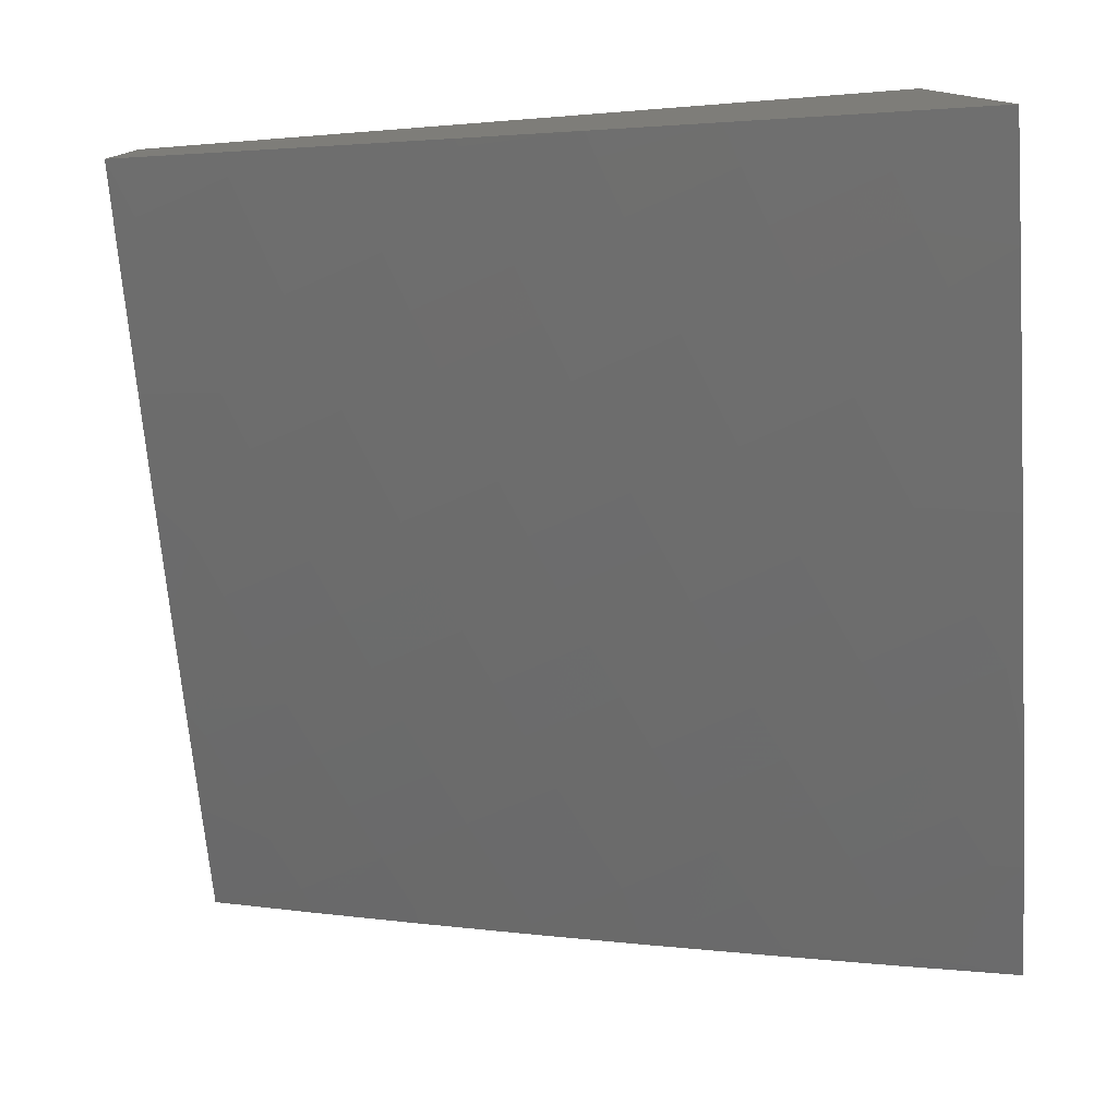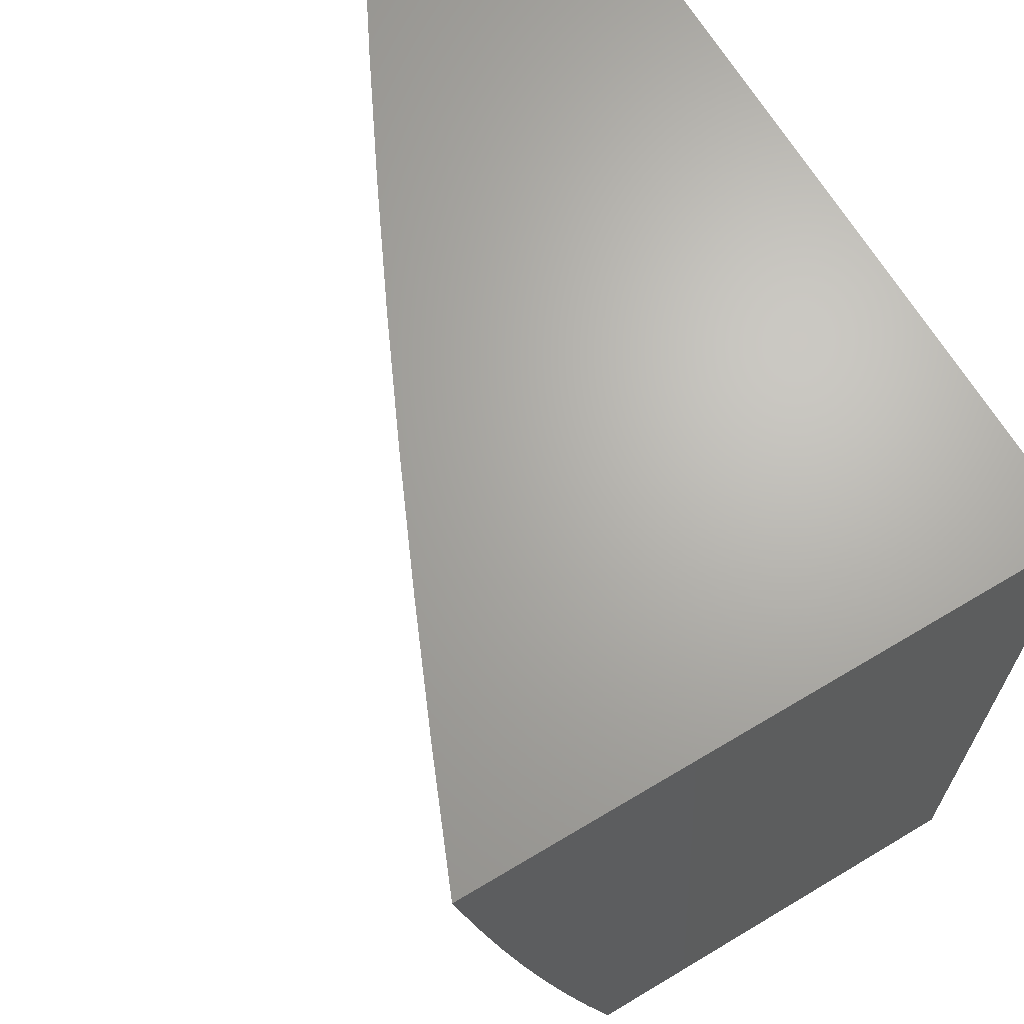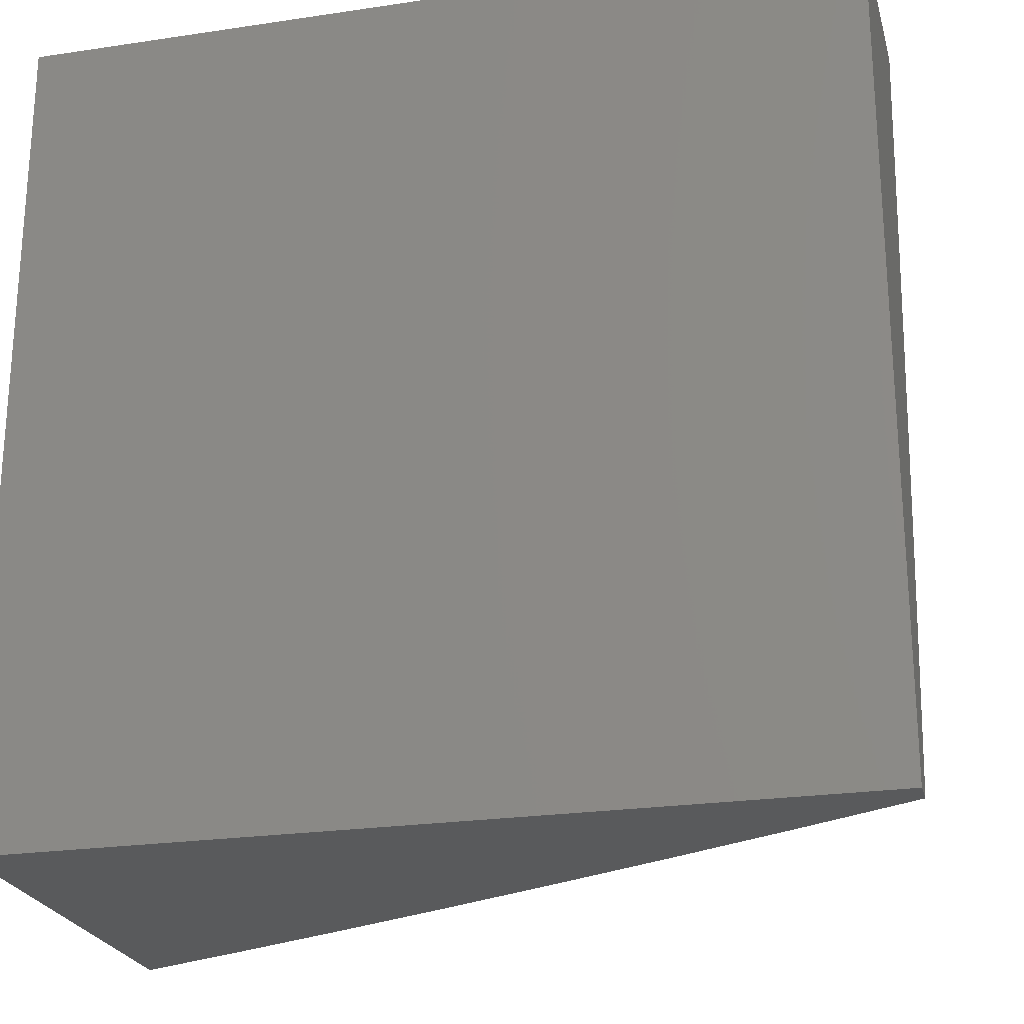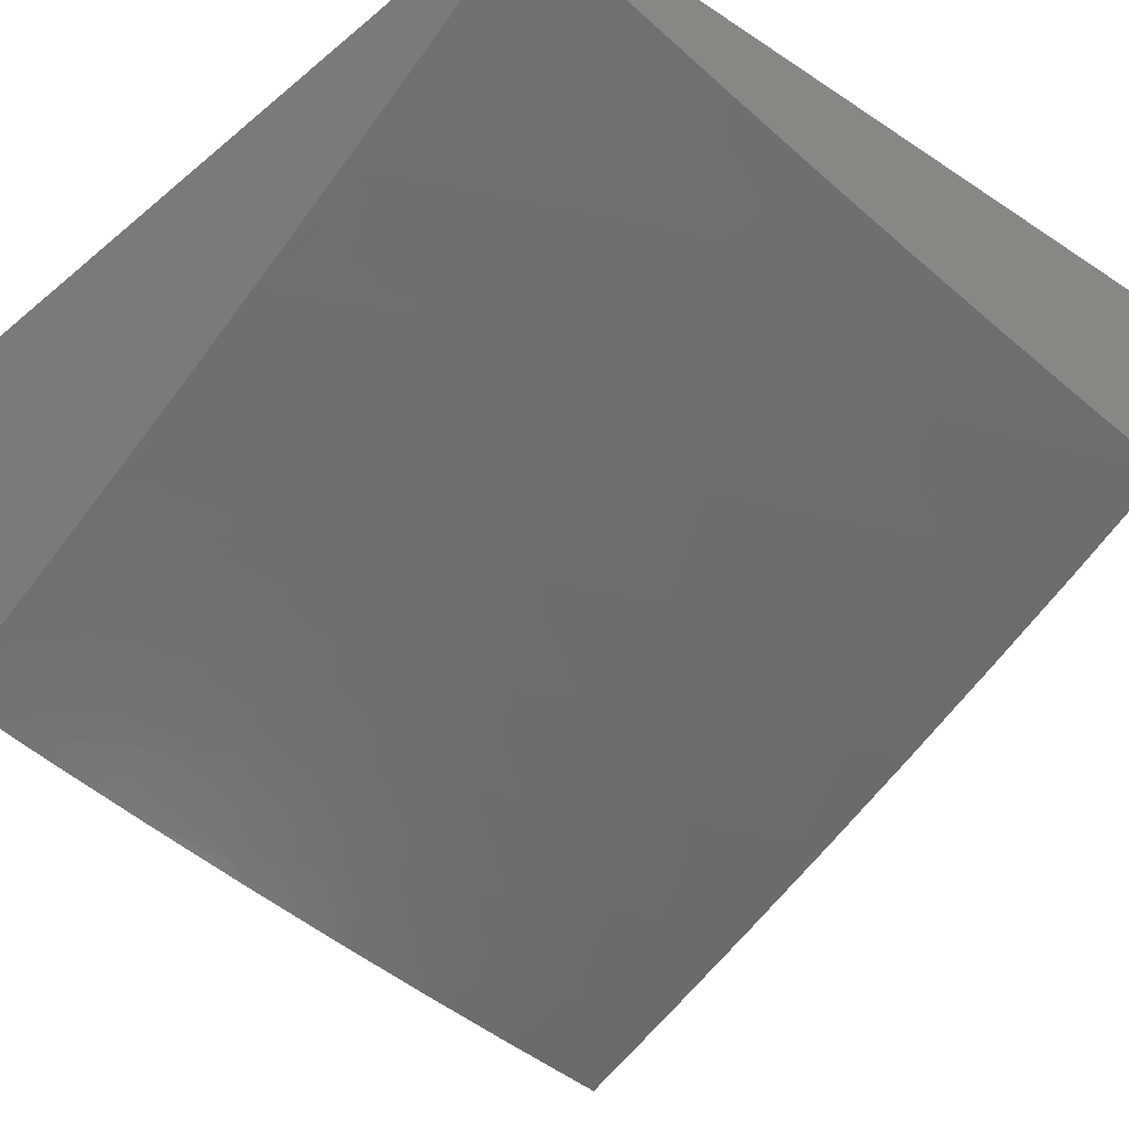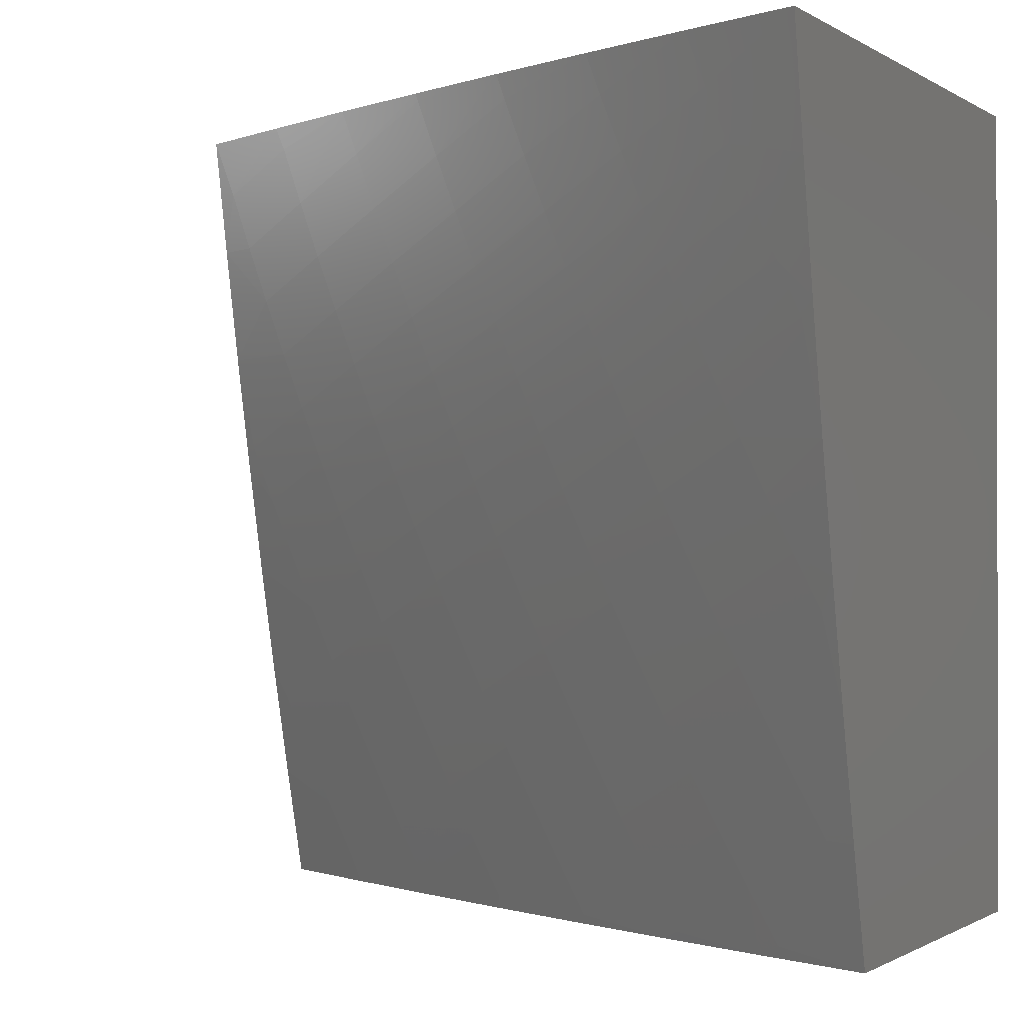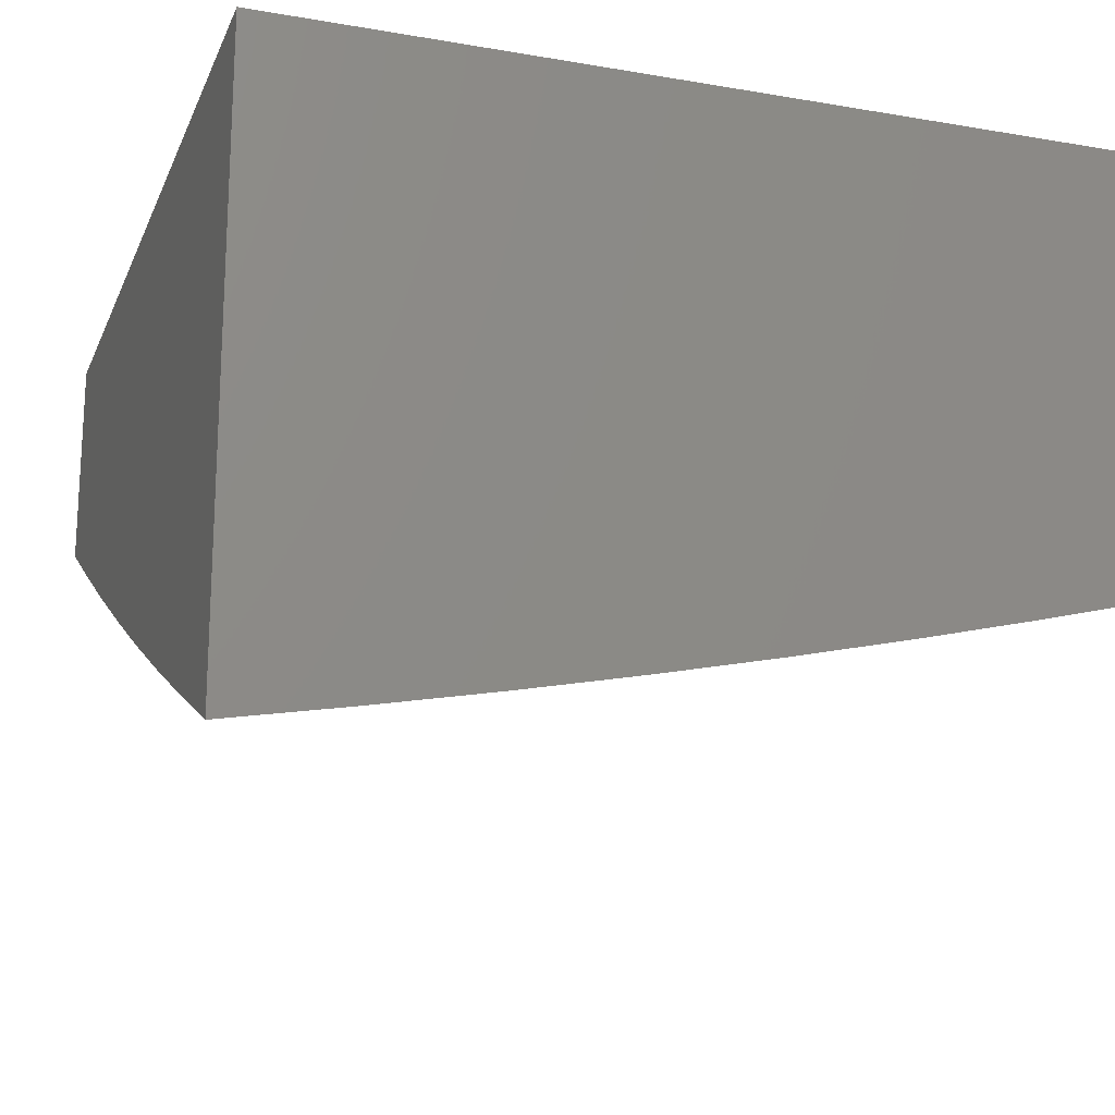
<metadata>
{"format":"stl","ext":"stl","renderer":"f3d","projection":"perspective","resolution":1024,"background":"white","views":[{"elev":-78.6,"azim":-175.6,"up":"+Z"},{"elev":66.6,"azim":-121.0,"up":"+Y"},{"elev":-23.7,"azim":14.1,"up":"+Y"},{"elev":-33.0,"azim":48.1,"up":"+Z"},{"elev":-0.8,"azim":-153.4,"up":"+Y"},{"elev":-18.5,"azim":-108.2,"up":"+Z"}]}
</metadata>
<code>
# stl→obj: 134 verts, 264 faces
v 5.86 -3 -11.11
v 5.874 -2.965 -11.11
v 6 -3 -11.04
v 5.909 -2.894 -11.11
v 6 -2.858 -11.07
v 5.944 -2.822 -11.11
v 5.978 -2.749 -11.11
v 5.827 -2.766 -11.19
v 5.86 -2.695 -11.19
v 5.709 -2.71 -11.26
v 5.742 -2.641 -11.26
v 5.591 -2.654 -11.33
v 5.622 -2.586 -11.33
v 5.471 -2.597 -11.4
v 5.503 -2.531 -11.4
v 5.352 -2.541 -11.47
v 5.382 -2.475 -11.47
v 5.231 -2.483 -11.54
v 5.261 -2.42 -11.54
v 5.11 -2.426 -11.61
v 5.139 -2.363 -11.61
v 5.016 -2.307 -11.67
v 5.167 -2.301 -11.61
v 5.044 -2.246 -11.67
v 5.194 -2.238 -11.61
v 5.07 -2.184 -11.67
v 5.221 -2.175 -11.61
v 5.097 -2.123 -11.67
v 5.247 -2.111 -11.61
v 5.122 -2.061 -11.67
v 5.145 -2 -11.67
v 5 -2 -11.73
v 5 -2.144 -11.71
v 5.719 -3 -11.18
v 5.722 -2.977 -11.19
v 5.758 -2.907 -11.19
v 5.577 -3 -11.25
v 5.571 -2.984 -11.26
v 5.607 -2.917 -11.26
v 5.455 -2.923 -11.33
v 5.49 -2.856 -11.33
v 5.339 -2.86 -11.4
v 5.373 -2.795 -11.4
v 5.222 -2.797 -11.47
v 5.255 -2.734 -11.47
v 5.104 -2.734 -11.54
v 5.137 -2.672 -11.54
v 5.018 -2.61 -11.61
v 5.169 -2.61 -11.54
v 5.049 -2.549 -11.61
v 5.2 -2.547 -11.54
v 5.08 -2.488 -11.61
v 5.434 -3 -11.32
v 5.419 -2.989 -11.33
v 5.29 -3 -11.39
v 5.304 -2.925 -11.4
v 5.268 -2.989 -11.4
v 5.152 -2.924 -11.47
v 5.145 -3 -11.46
v 5.116 -2.986 -11.47
v 5 -3 -11.52
v 5 -2.858 -11.55
v 5.036 -2.858 -11.54
v 5 -2.716 -11.59
v 5.07 -2.796 -11.54
v 5 -2.574 -11.62
v 5 -2.431 -11.65
v 5 -2.288 -11.68
v 5.273 -2.047 -11.61
v 5.29 -2 -11.61
v 5.398 -2.096 -11.54
v 5.423 -2.03 -11.54
v 5.548 -2.077 -11.47
v 5.434 -2 -11.54
v 5.573 -2.009 -11.47
v 5.576 -2 -11.47
v 5.698 -2.054 -11.4
v 5.719 -2 -11.4
v 5.822 -2.099 -11.33
v 5.847 -2.028 -11.33
v 5.971 -2.071 -11.26
v 5.86 -2 -11.33
v 6 -2 -11.26
v 6 -2.144 -11.23
v 5.945 -2.144 -11.26
v 5.796 -2.17 -11.33
v 5.672 -2.123 -11.4
v 5.646 -2.192 -11.4
v 5.522 -2.144 -11.47
v 5.496 -2.211 -11.47
v 5.372 -2.161 -11.54
v 5.345 -2.226 -11.54
v 5.919 -2.216 -11.26
v 6 -2.288 -11.2
v 5.891 -2.287 -11.26
v 5.984 -2.407 -11.19
v 5.863 -2.359 -11.26
v 5.834 -2.43 -11.26
v 5.713 -2.379 -11.33
v 5.684 -2.449 -11.33
v 5.562 -2.396 -11.4
v 5.533 -2.464 -11.4
v 5.412 -2.41 -11.47
v 6 -2.431 -11.17
v 5.954 -2.48 -11.19
v 5.804 -2.501 -11.26
v 5.653 -2.517 -11.33
v 6 -2.574 -11.14
v 5.924 -2.552 -11.19
v 5.773 -2.571 -11.26
v 5.892 -2.624 -11.19
v 6 -2.716 -11.11
v 5.32 -2.605 -11.47
v 5.288 -2.67 -11.47
v 5.439 -2.664 -11.4
v 5.407 -2.73 -11.4
v 5.558 -2.722 -11.33
v 5.525 -2.789 -11.33
v 5.676 -2.779 -11.26
v 5.642 -2.848 -11.26
v 5.793 -2.837 -11.19
v 5.187 -2.861 -11.47
v 5.29 -2.355 -11.54
v 5.318 -2.291 -11.54
v 5.441 -2.344 -11.47
v 5.591 -2.329 -11.4
v 5.741 -2.31 -11.33
v 5.469 -2.278 -11.47
v 5.619 -2.261 -11.4
v 5.769 -2.24 -11.33
v 5 -2 -11
v 5 -3 -11
v 6 -3 -11
v 6 -2 -11
f 1 2 3
f 3 2 4
f 3 4 5
f 5 4 6
f 5 6 7
f 7 6 8
f 7 8 9
f 9 8 10
f 9 10 11
f 11 10 12
f 11 12 13
f 13 12 14
f 13 14 15
f 15 14 16
f 15 16 17
f 17 16 18
f 17 18 19
f 19 18 20
f 19 20 21
f 21 20 22
f 21 22 23
f 23 22 24
f 23 24 25
f 25 24 26
f 25 26 27
f 27 26 28
f 27 28 29
f 29 28 30
f 29 30 31
f 31 30 32
f 32 30 28
f 32 28 33
f 33 28 26
f 33 26 24
f 34 35 1
f 1 35 36
f 1 36 2
f 2 36 4
f 34 37 35
f 35 37 38
f 35 38 39
f 39 38 40
f 39 40 41
f 41 40 42
f 41 42 43
f 43 42 44
f 43 44 45
f 45 44 46
f 45 46 47
f 47 46 48
f 47 48 49
f 49 48 50
f 49 50 51
f 51 50 52
f 51 52 18
f 18 52 20
f 37 53 38
f 38 53 40
f 40 53 54
f 54 53 55
f 54 55 56
f 56 55 57
f 56 57 58
f 58 57 59
f 58 59 60
f 60 59 61
f 60 61 62
f 55 59 57
f 60 62 63
f 63 62 64
f 63 64 65
f 65 64 46
f 65 46 44
f 46 64 48
f 48 64 66
f 48 66 50
f 50 66 67
f 50 67 52
f 52 67 20
f 20 67 22
f 22 67 68
f 22 68 24
f 24 68 33
f 29 31 69
f 69 31 70
f 69 70 71
f 71 70 72
f 71 72 73
f 73 72 74
f 73 74 75
f 75 74 76
f 75 76 77
f 77 76 78
f 77 78 79
f 79 78 80
f 79 80 81
f 81 80 82
f 81 82 83
f 70 74 72
f 78 82 80
f 83 84 81
f 81 84 85
f 81 85 79
f 79 85 86
f 79 86 87
f 87 86 88
f 87 88 89
f 89 88 90
f 89 90 91
f 91 90 92
f 91 92 27
f 27 92 25
f 85 84 93
f 93 84 94
f 93 94 95
f 95 94 96
f 95 96 97
f 97 96 98
f 97 98 99
f 99 98 100
f 99 100 101
f 101 100 102
f 101 102 103
f 103 102 17
f 103 17 19
f 94 104 96
f 96 104 105
f 96 105 98
f 98 105 106
f 98 106 100
f 100 106 107
f 100 107 102
f 102 107 15
f 102 15 17
f 104 108 105
f 105 108 109
f 105 109 106
f 106 109 110
f 106 110 107
f 107 110 13
f 107 13 15
f 109 108 111
f 111 108 112
f 111 112 9
f 9 112 7
f 112 5 7
f 51 113 49
f 49 113 114
f 49 114 47
f 47 114 45
f 113 115 114
f 114 115 116
f 114 116 45
f 45 116 43
f 18 16 51
f 51 16 113
f 115 117 116
f 116 117 118
f 116 118 43
f 43 118 41
f 16 14 113
f 113 14 115
f 117 119 118
f 118 119 120
f 118 120 41
f 41 120 39
f 14 12 115
f 115 12 117
f 119 121 120
f 120 121 36
f 120 36 39
f 39 36 35
f 12 10 117
f 117 10 119
f 6 4 121
f 121 4 36
f 10 8 119
f 119 8 121
f 8 6 121
f 54 56 40
f 40 56 42
f 44 42 122
f 122 42 56
f 122 56 58
f 63 65 122
f 122 65 44
f 63 122 58
f 60 63 58
f 19 21 123
f 123 21 23
f 123 23 124
f 124 23 25
f 124 25 92
f 19 123 103
f 103 123 125
f 103 125 101
f 101 125 126
f 101 126 99
f 99 126 127
f 99 127 97
f 97 127 95
f 125 123 124
f 11 13 110
f 9 11 111
f 111 11 110
f 111 110 109
f 91 27 29
f 125 124 128
f 128 124 92
f 128 92 90
f 125 128 126
f 126 128 129
f 126 129 127
f 127 129 130
f 127 130 95
f 95 130 93
f 129 128 90
f 130 129 88
f 88 129 90
f 69 71 29
f 29 71 91
f 91 71 89
f 89 71 73
f 89 73 87
f 87 73 77
f 87 77 79
f 93 130 86
f 86 130 88
f 75 77 73
f 85 93 86
f 32 33 131
f 131 33 68
f 131 68 67
f 67 66 131
f 131 66 64
f 131 64 132
f 132 64 62
f 132 62 61
f 61 59 132
f 132 59 55
f 132 55 53
f 53 37 132
f 132 37 34
f 132 34 1
f 3 133 1
f 1 133 132
f 134 131 133
f 133 131 132
f 83 82 134
f 134 82 131
f 131 82 78
f 131 78 76
f 76 74 131
f 131 74 70
f 131 70 31
f 31 32 131
f 3 5 133
f 133 5 134
f 134 5 112
f 134 112 108
f 108 104 134
f 134 104 94
f 134 94 84
f 84 83 134

</code>
